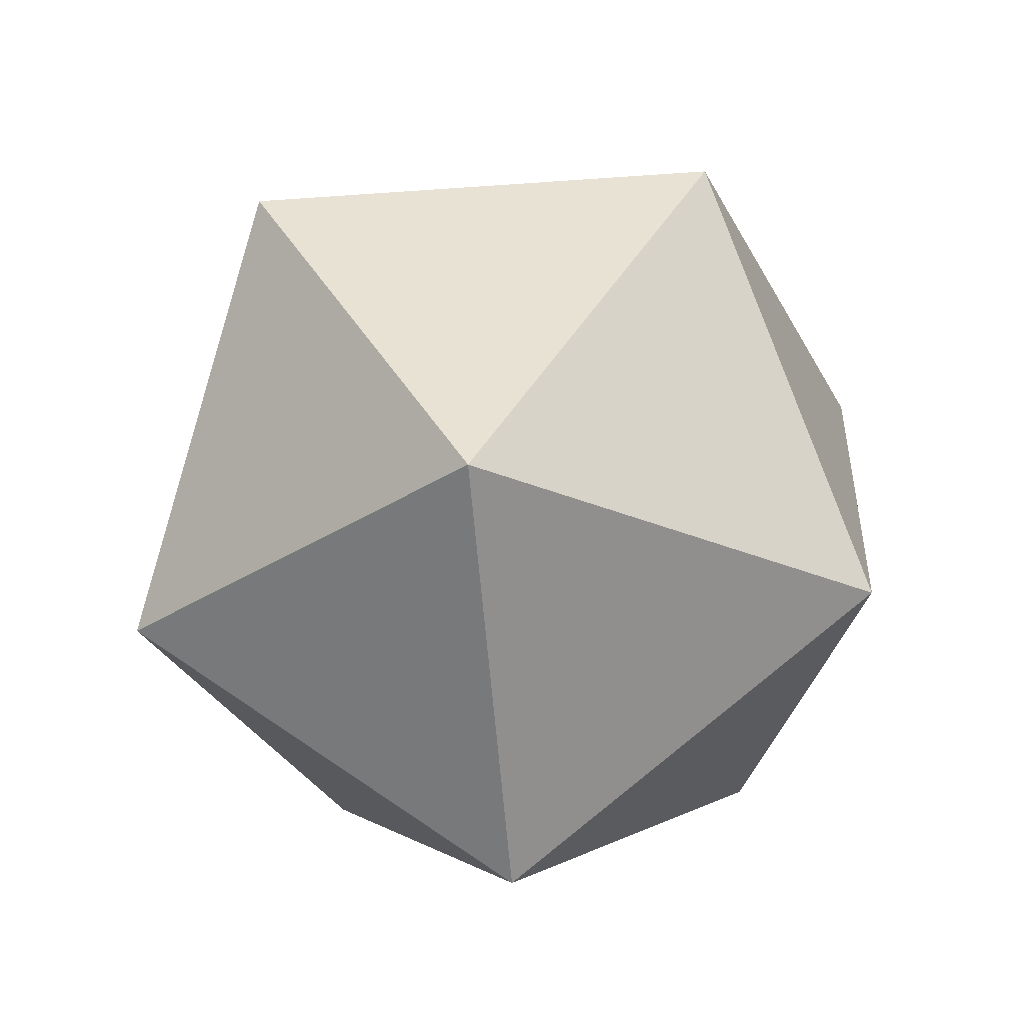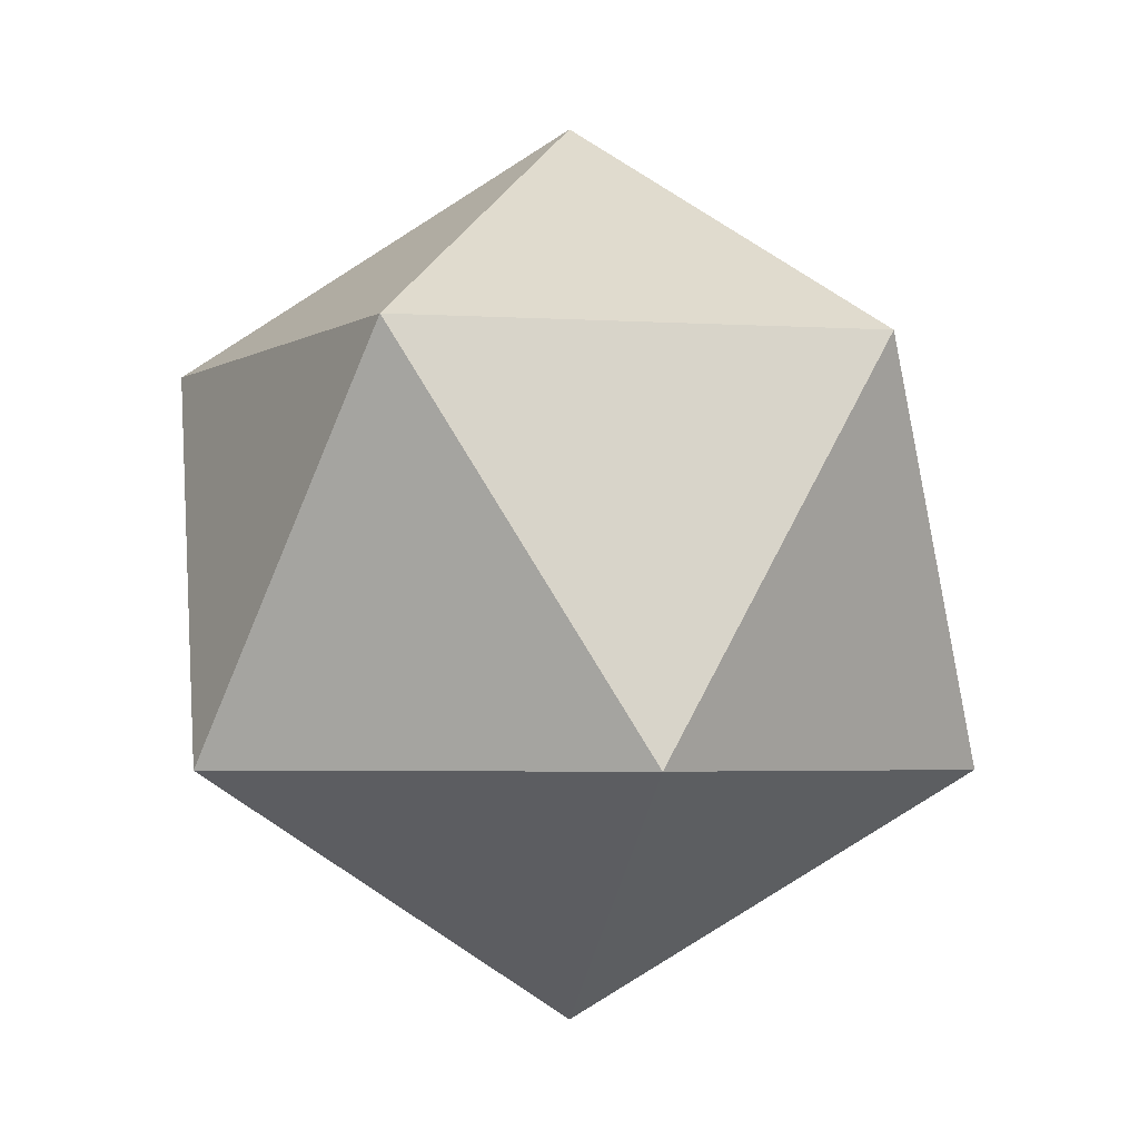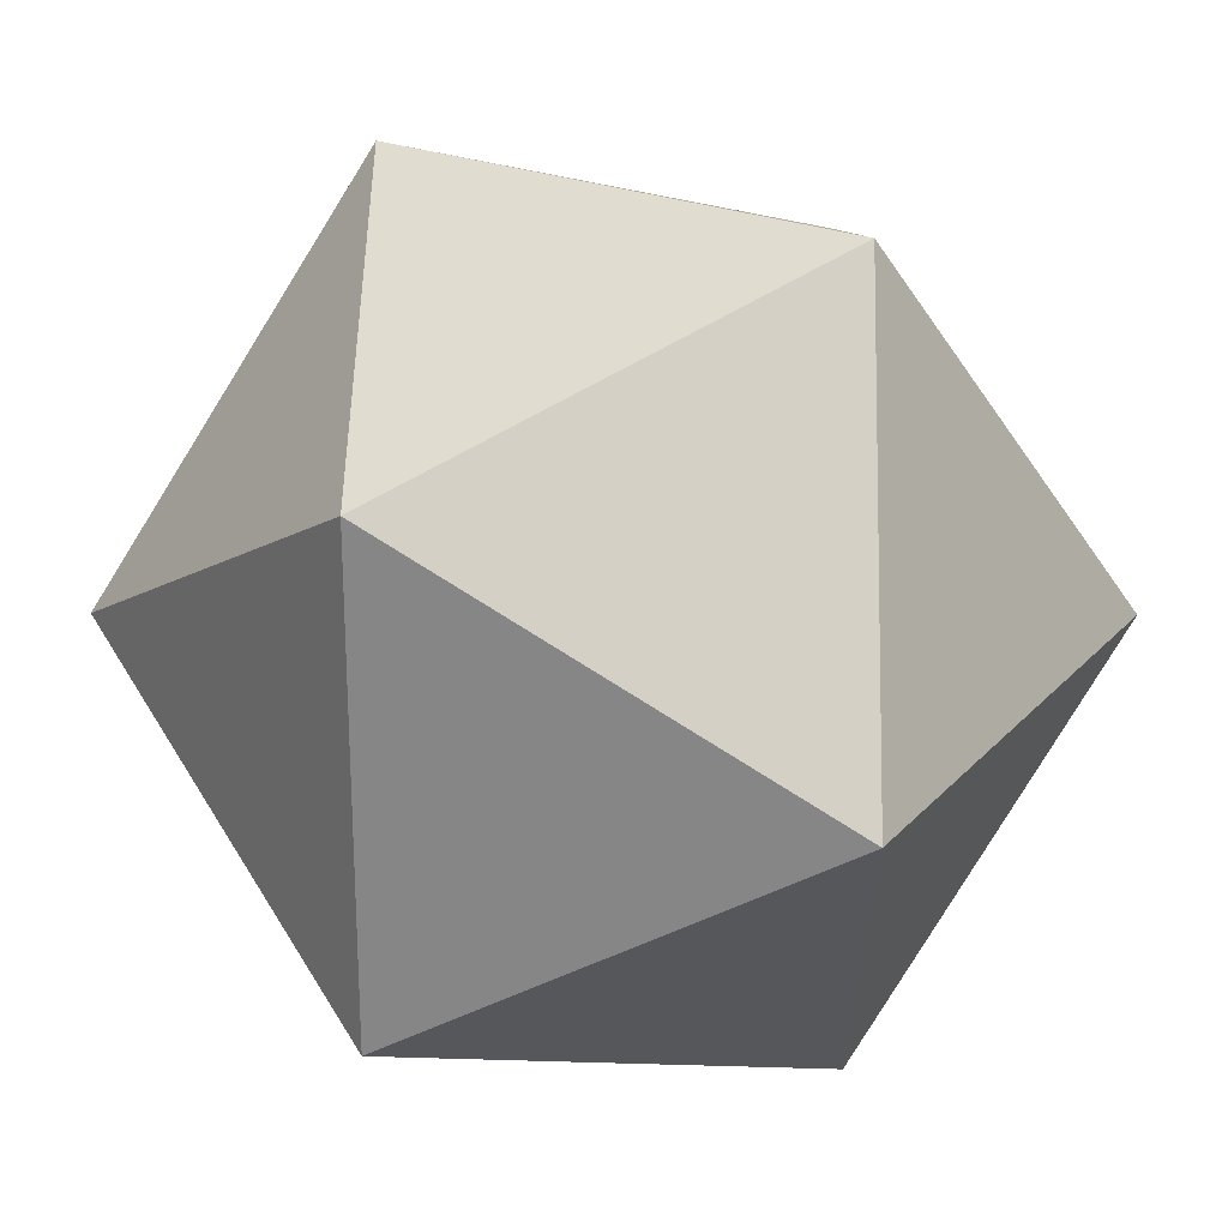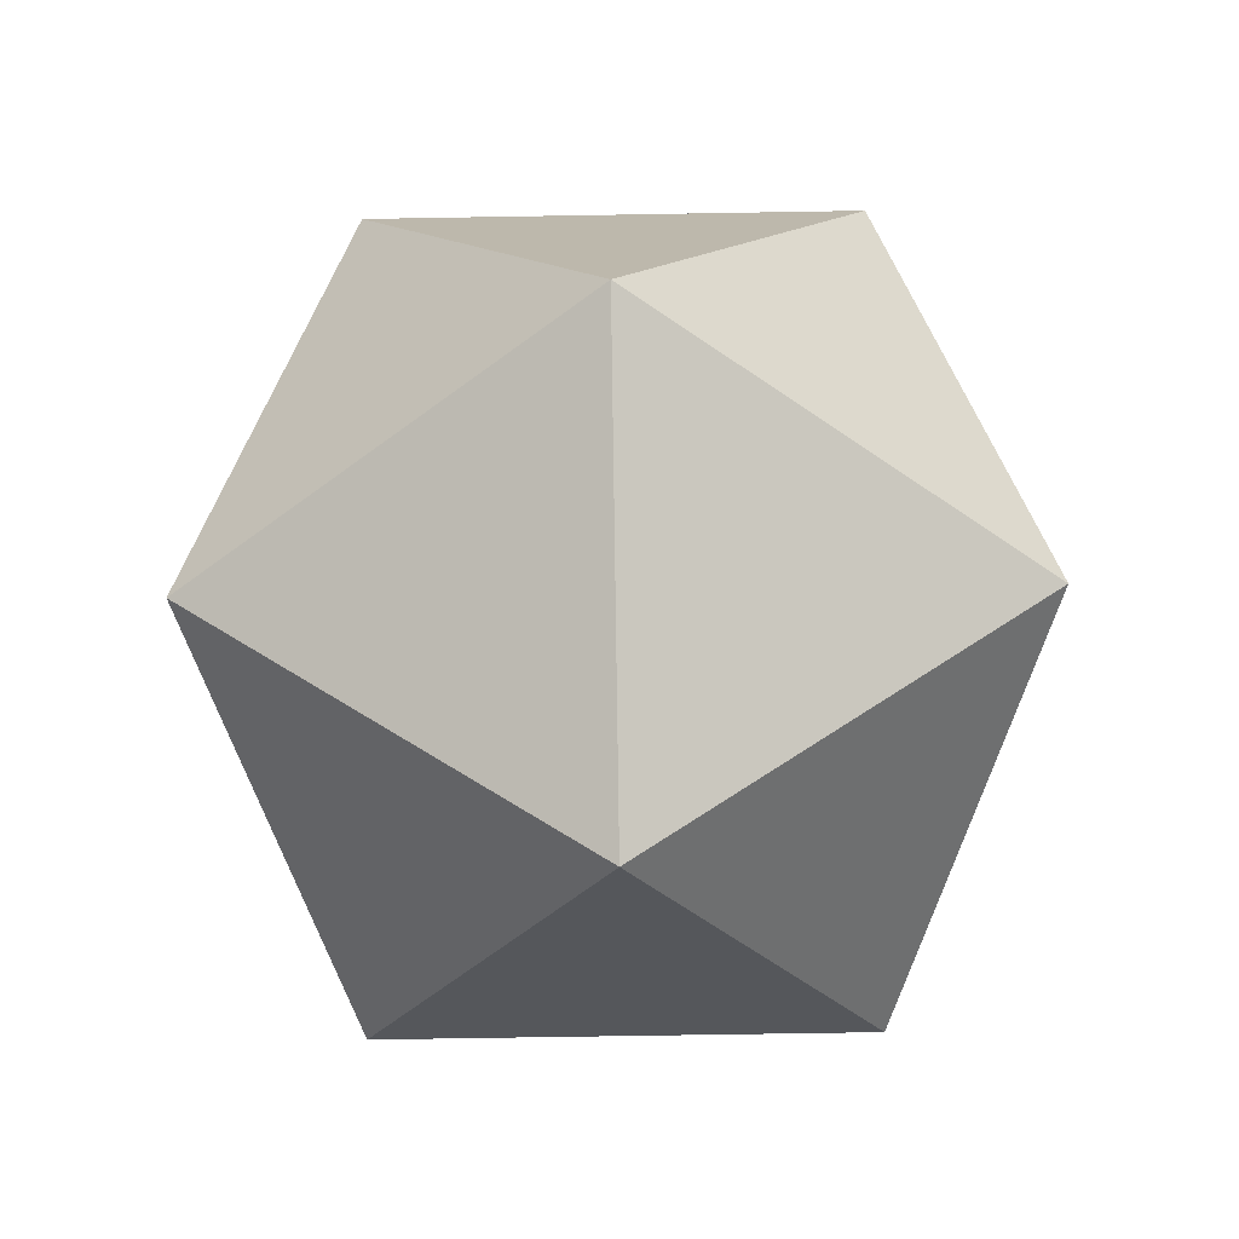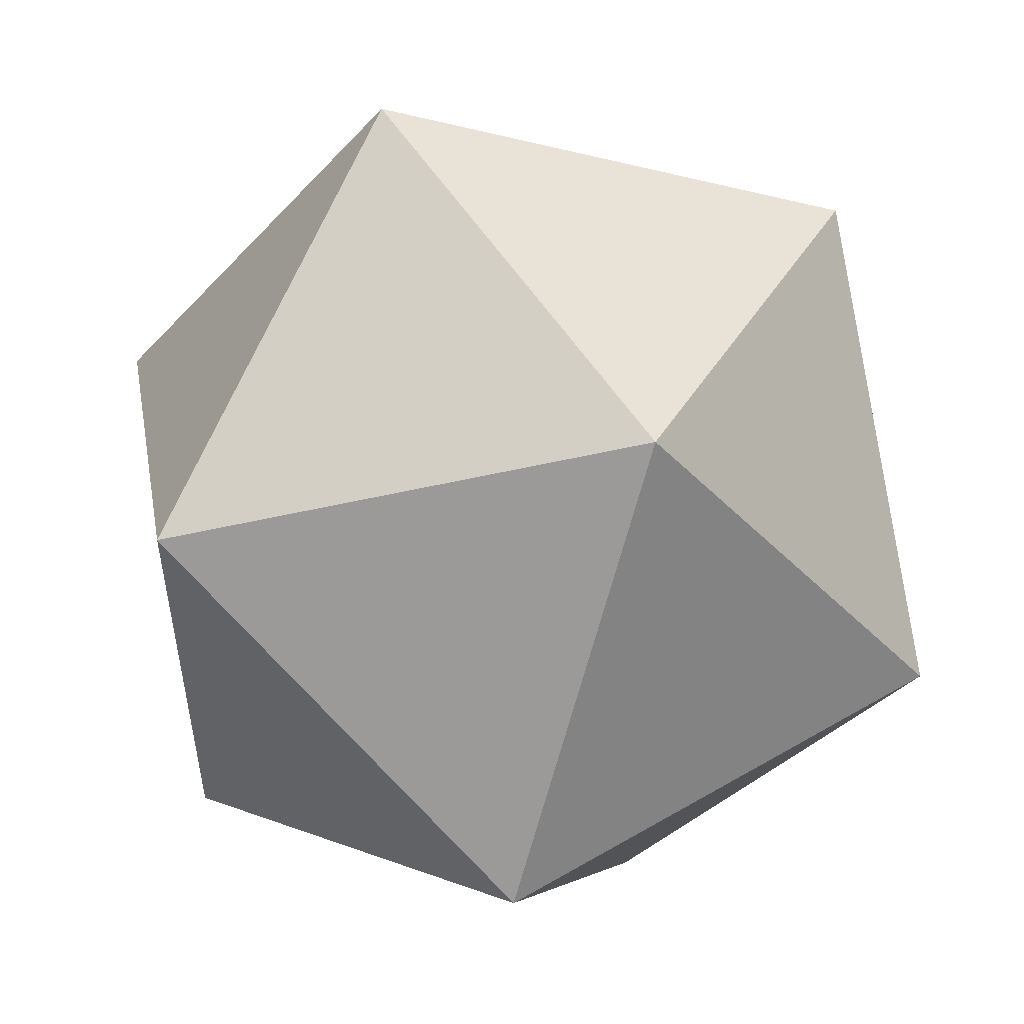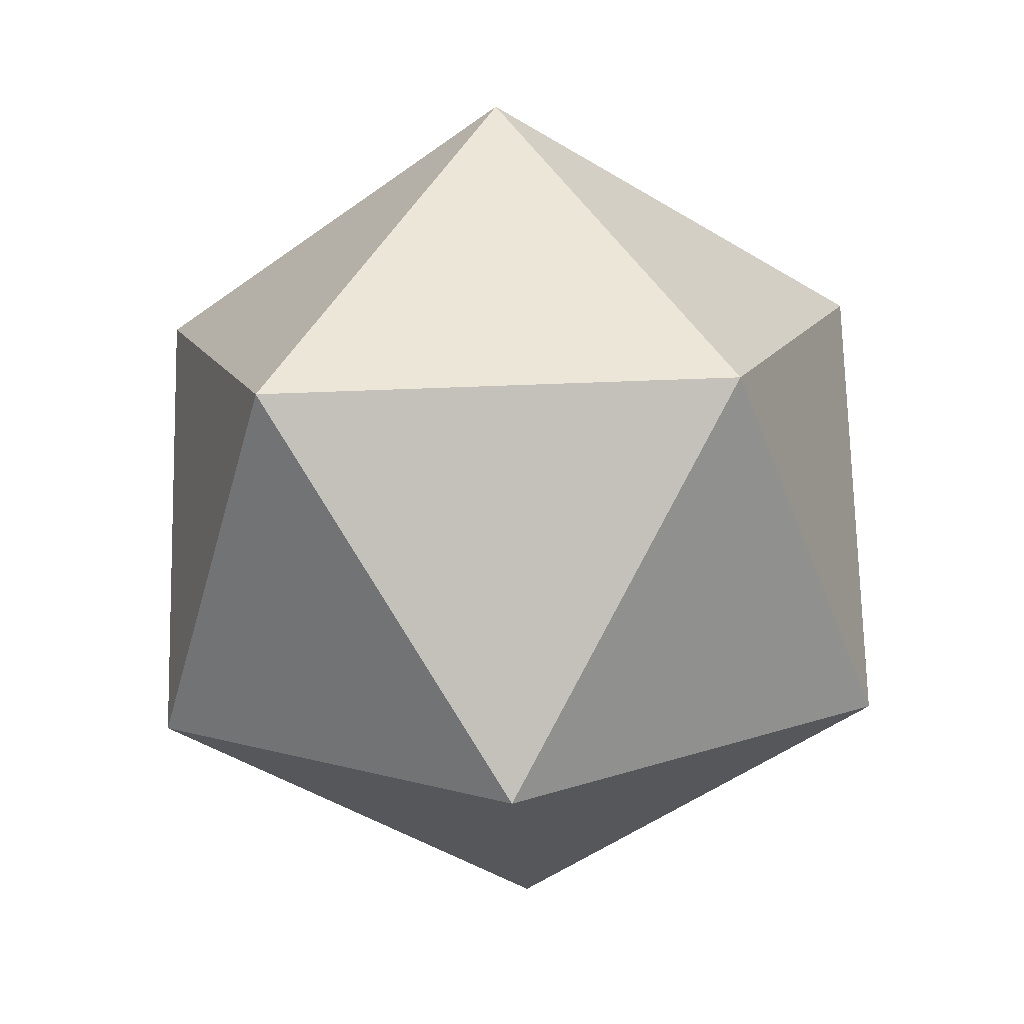
<metadata>
{"format":"obj","ext":"obj","renderer":"f3d","projection":"perspective","resolution":1024,"background":"white","views":[{"elev":-32.4,"azim":59.9,"up":"+Z"},{"elev":-3.9,"azim":42.5,"up":"+Z"},{"elev":61.7,"azim":-89.9,"up":"+Y"},{"elev":-64.2,"azim":-161.0,"up":"+Z"},{"elev":54.2,"azim":179.8,"up":"+Y"},{"elev":-50.5,"azim":20.5,"up":"+Z"}]}
</metadata>
<code>
g default
v 0 4.056 -3
v 2.171 5.633 -1.342
v -0.8292 6.608 -1.342
v -2.683 4.056 -1.342
v -0.8292 1.504 -1.342
v 2.171 2.478 -1.342
v 2.683 4.056 1.342
v 0.8292 6.608 1.342
v -2.171 5.633 1.342
v -2.171 2.478 1.342
v 0.8292 1.504 1.342
v 0 4.056 3
g pPlatonic1
f 1 3 2
f 1 4 3
f 1 5 4
f 1 6 5
f 1 2 6
f 2 3 8
f 3 4 9
f 4 5 10
f 5 6 11
f 6 2 7
f 2 8 7
f 3 9 8
f 4 10 9
f 5 11 10
f 6 7 11
f 7 8 12
f 8 9 12
f 9 10 12
f 10 11 12
f 11 7 12

</code>
